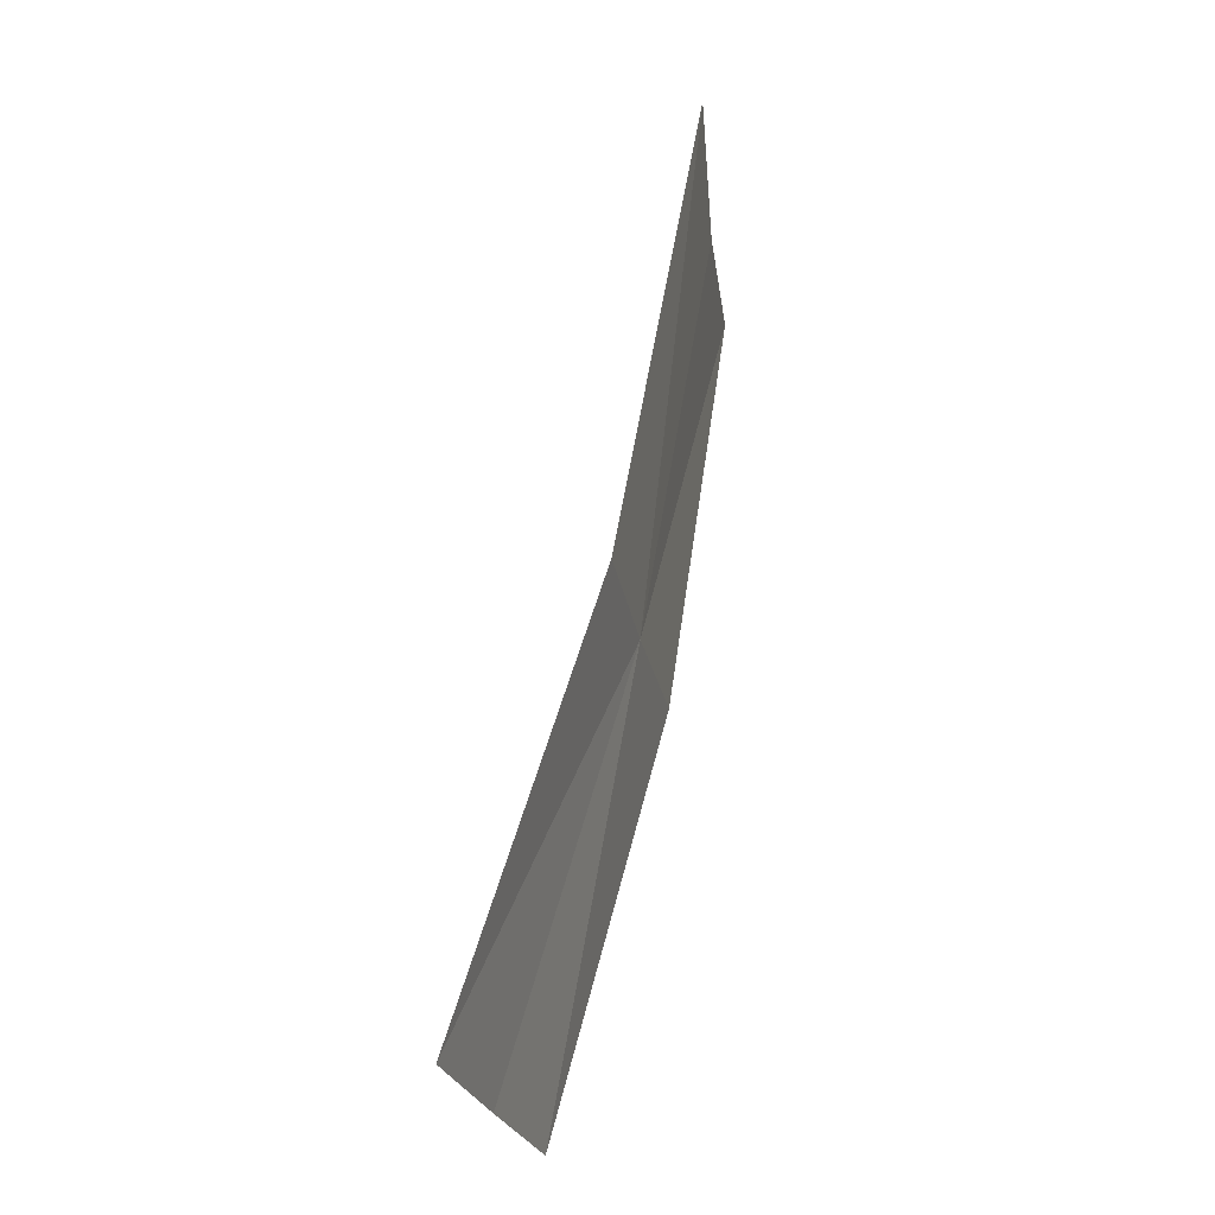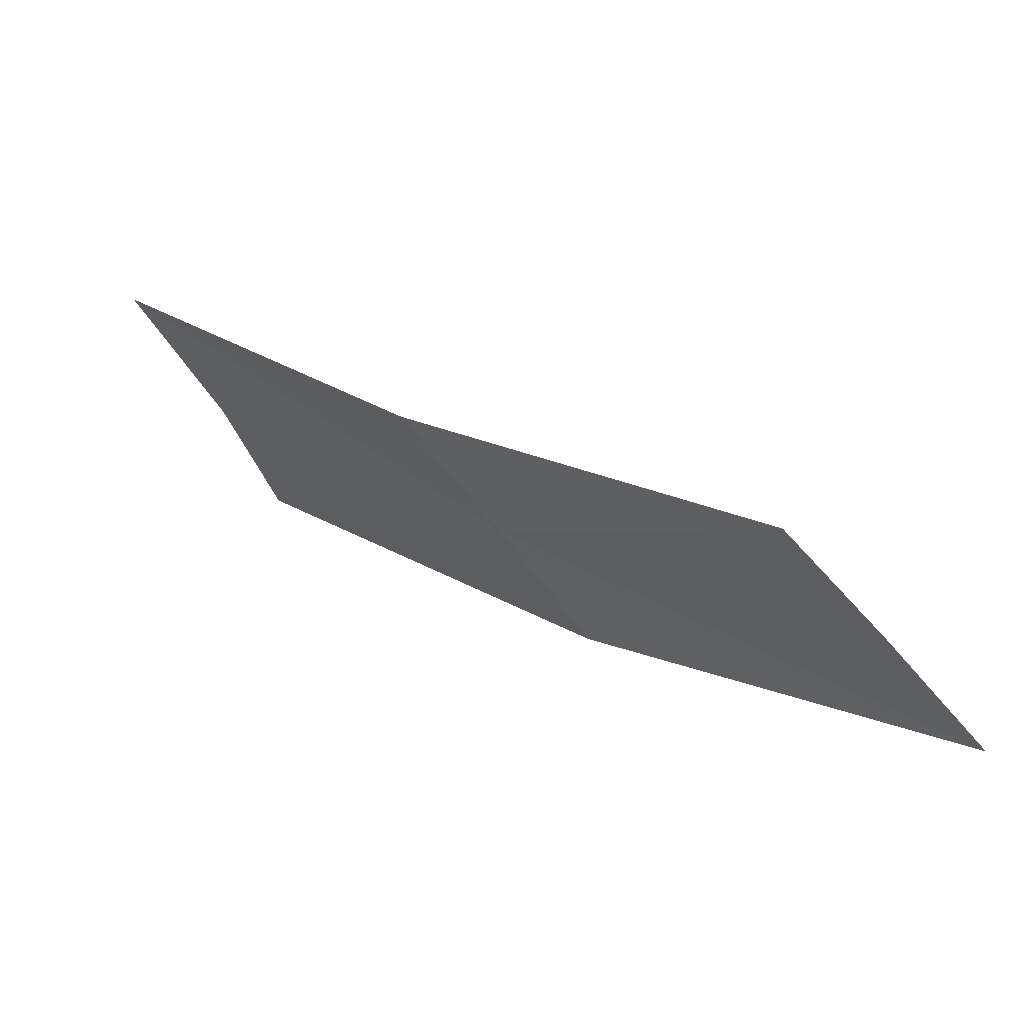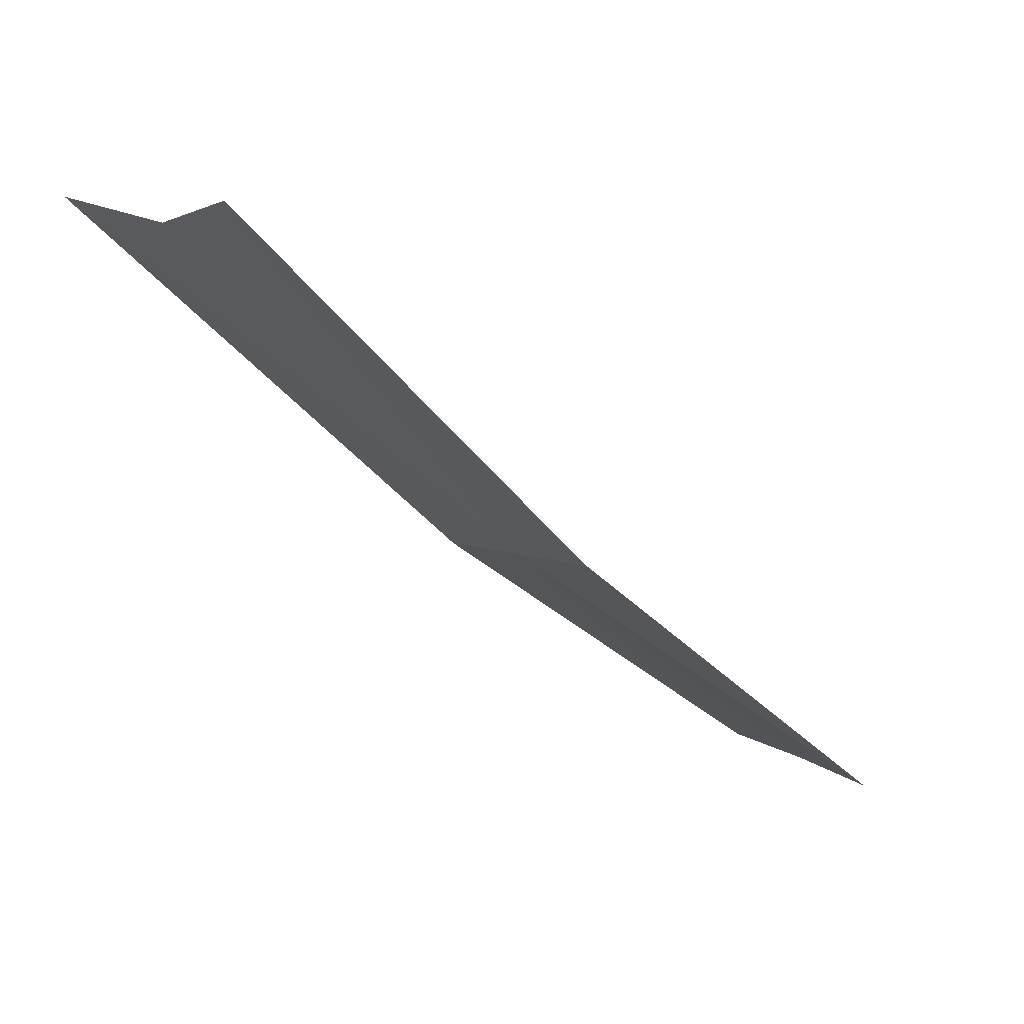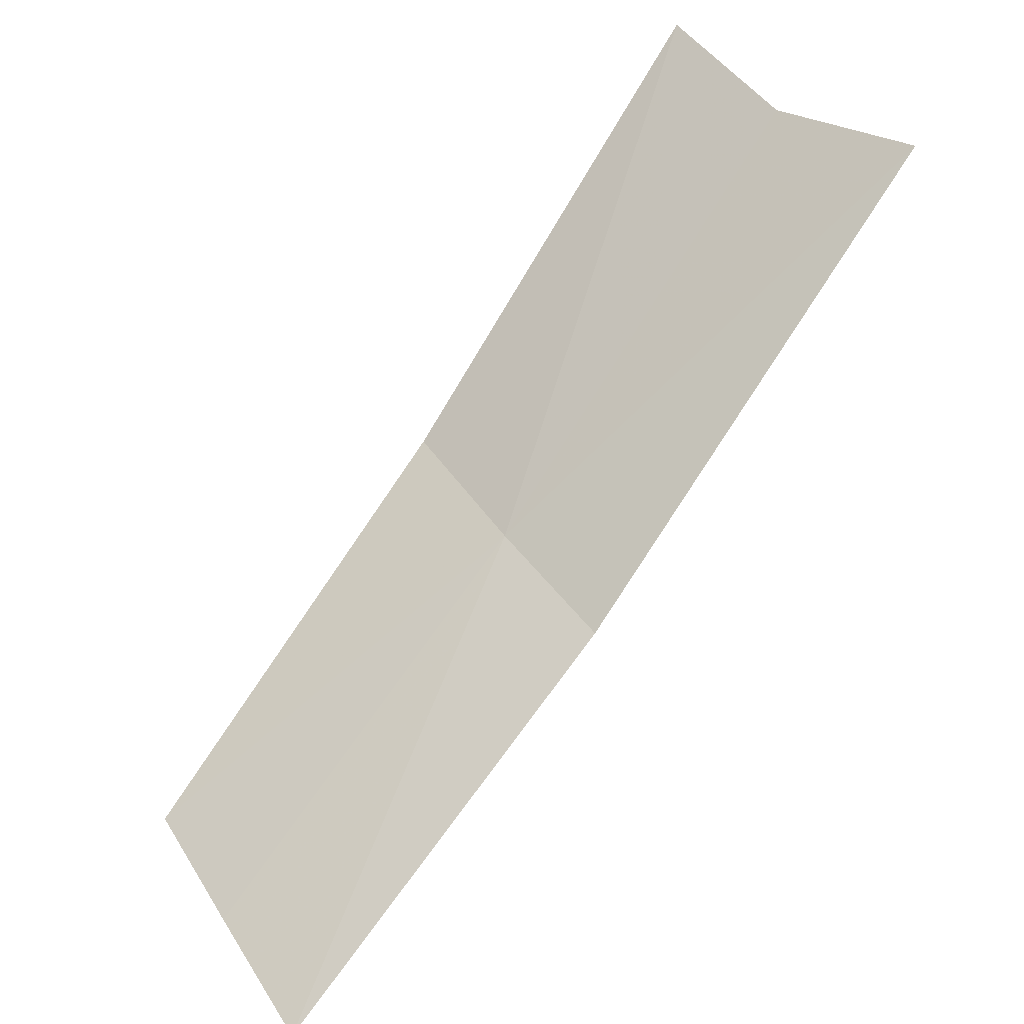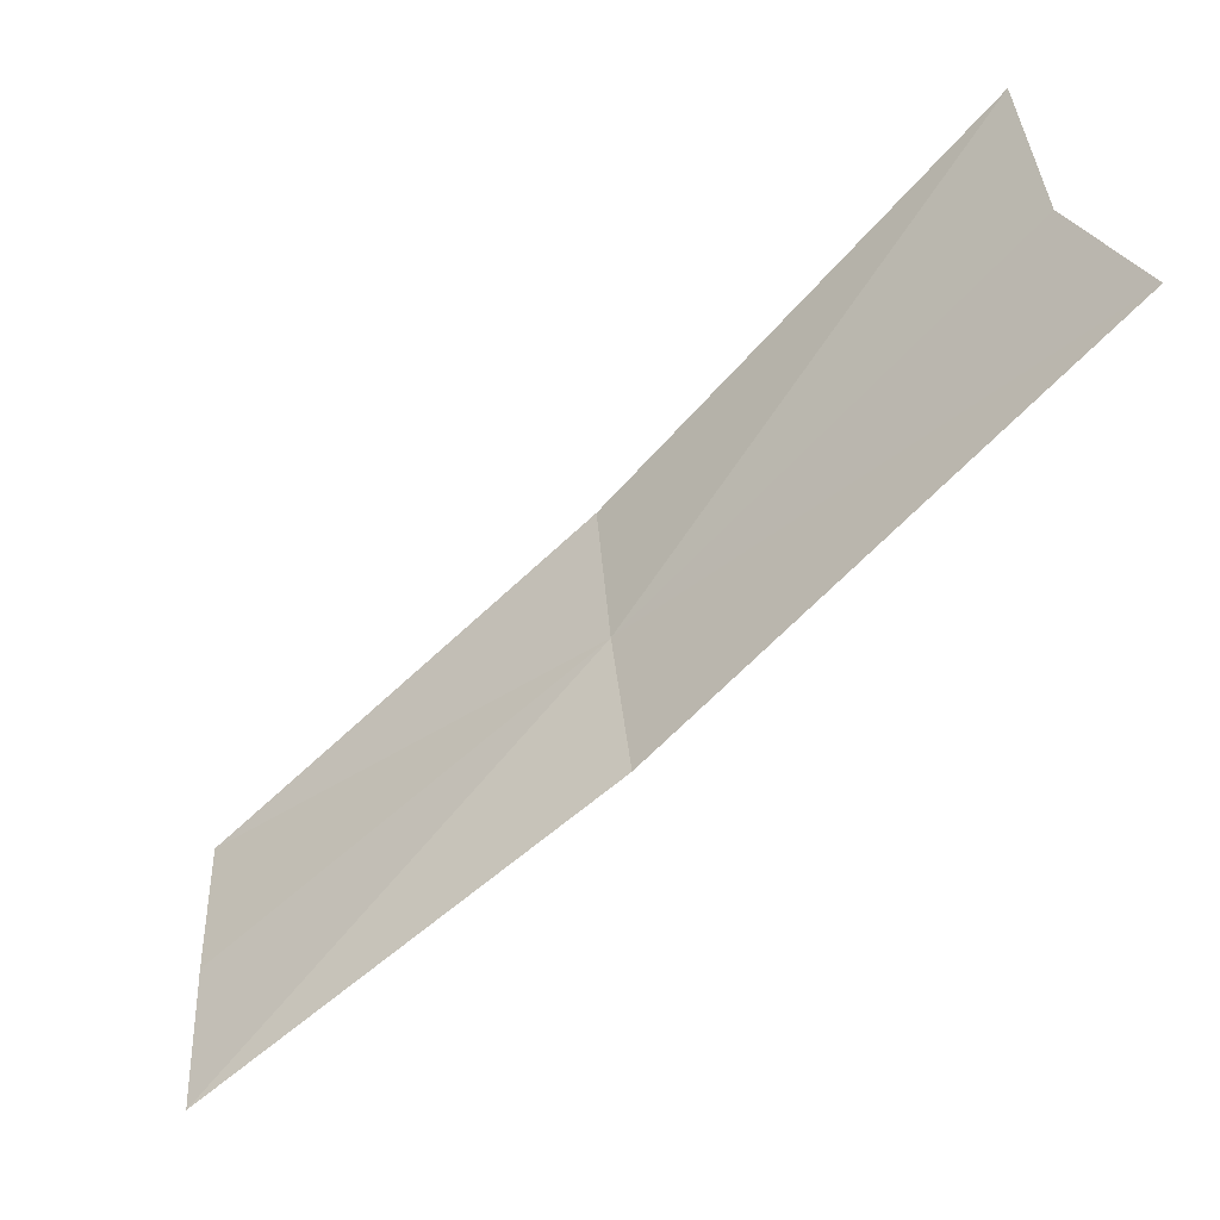
<metadata>
{"format":"obj","ext":"obj","renderer":"f3d","projection":"perspective","resolution":1024,"background":"white","views":[{"elev":42.2,"azim":-35.9,"up":"+Z"},{"elev":-44.1,"azim":-165.2,"up":"+Y"},{"elev":15.6,"azim":134.0,"up":"+Y"},{"elev":33.1,"azim":-55.2,"up":"+Y"},{"elev":32.3,"azim":-26.7,"up":"+Y"}]}
</metadata>
<code>
v 0.1959 -0.1555 0.549
v 0.236 -0.1128 0.5783
v 0.2374 -0.1135 0.5595
v 0.1897 -0.159 0.5659
v 0.2437 -0.1088 0.5416
v 0.2028 -0.1518 0.532
v 0.1611 -0.1875 0.5231
v 0.1538 -0.1901 0.5385
v 0.1463 -0.1932 0.5547
f 1 3 2
f 1 2 4
f 1 6 5
f 1 5 3
f 1 8 7
f 1 7 6
f 1 4 9
f 1 9 8

</code>
